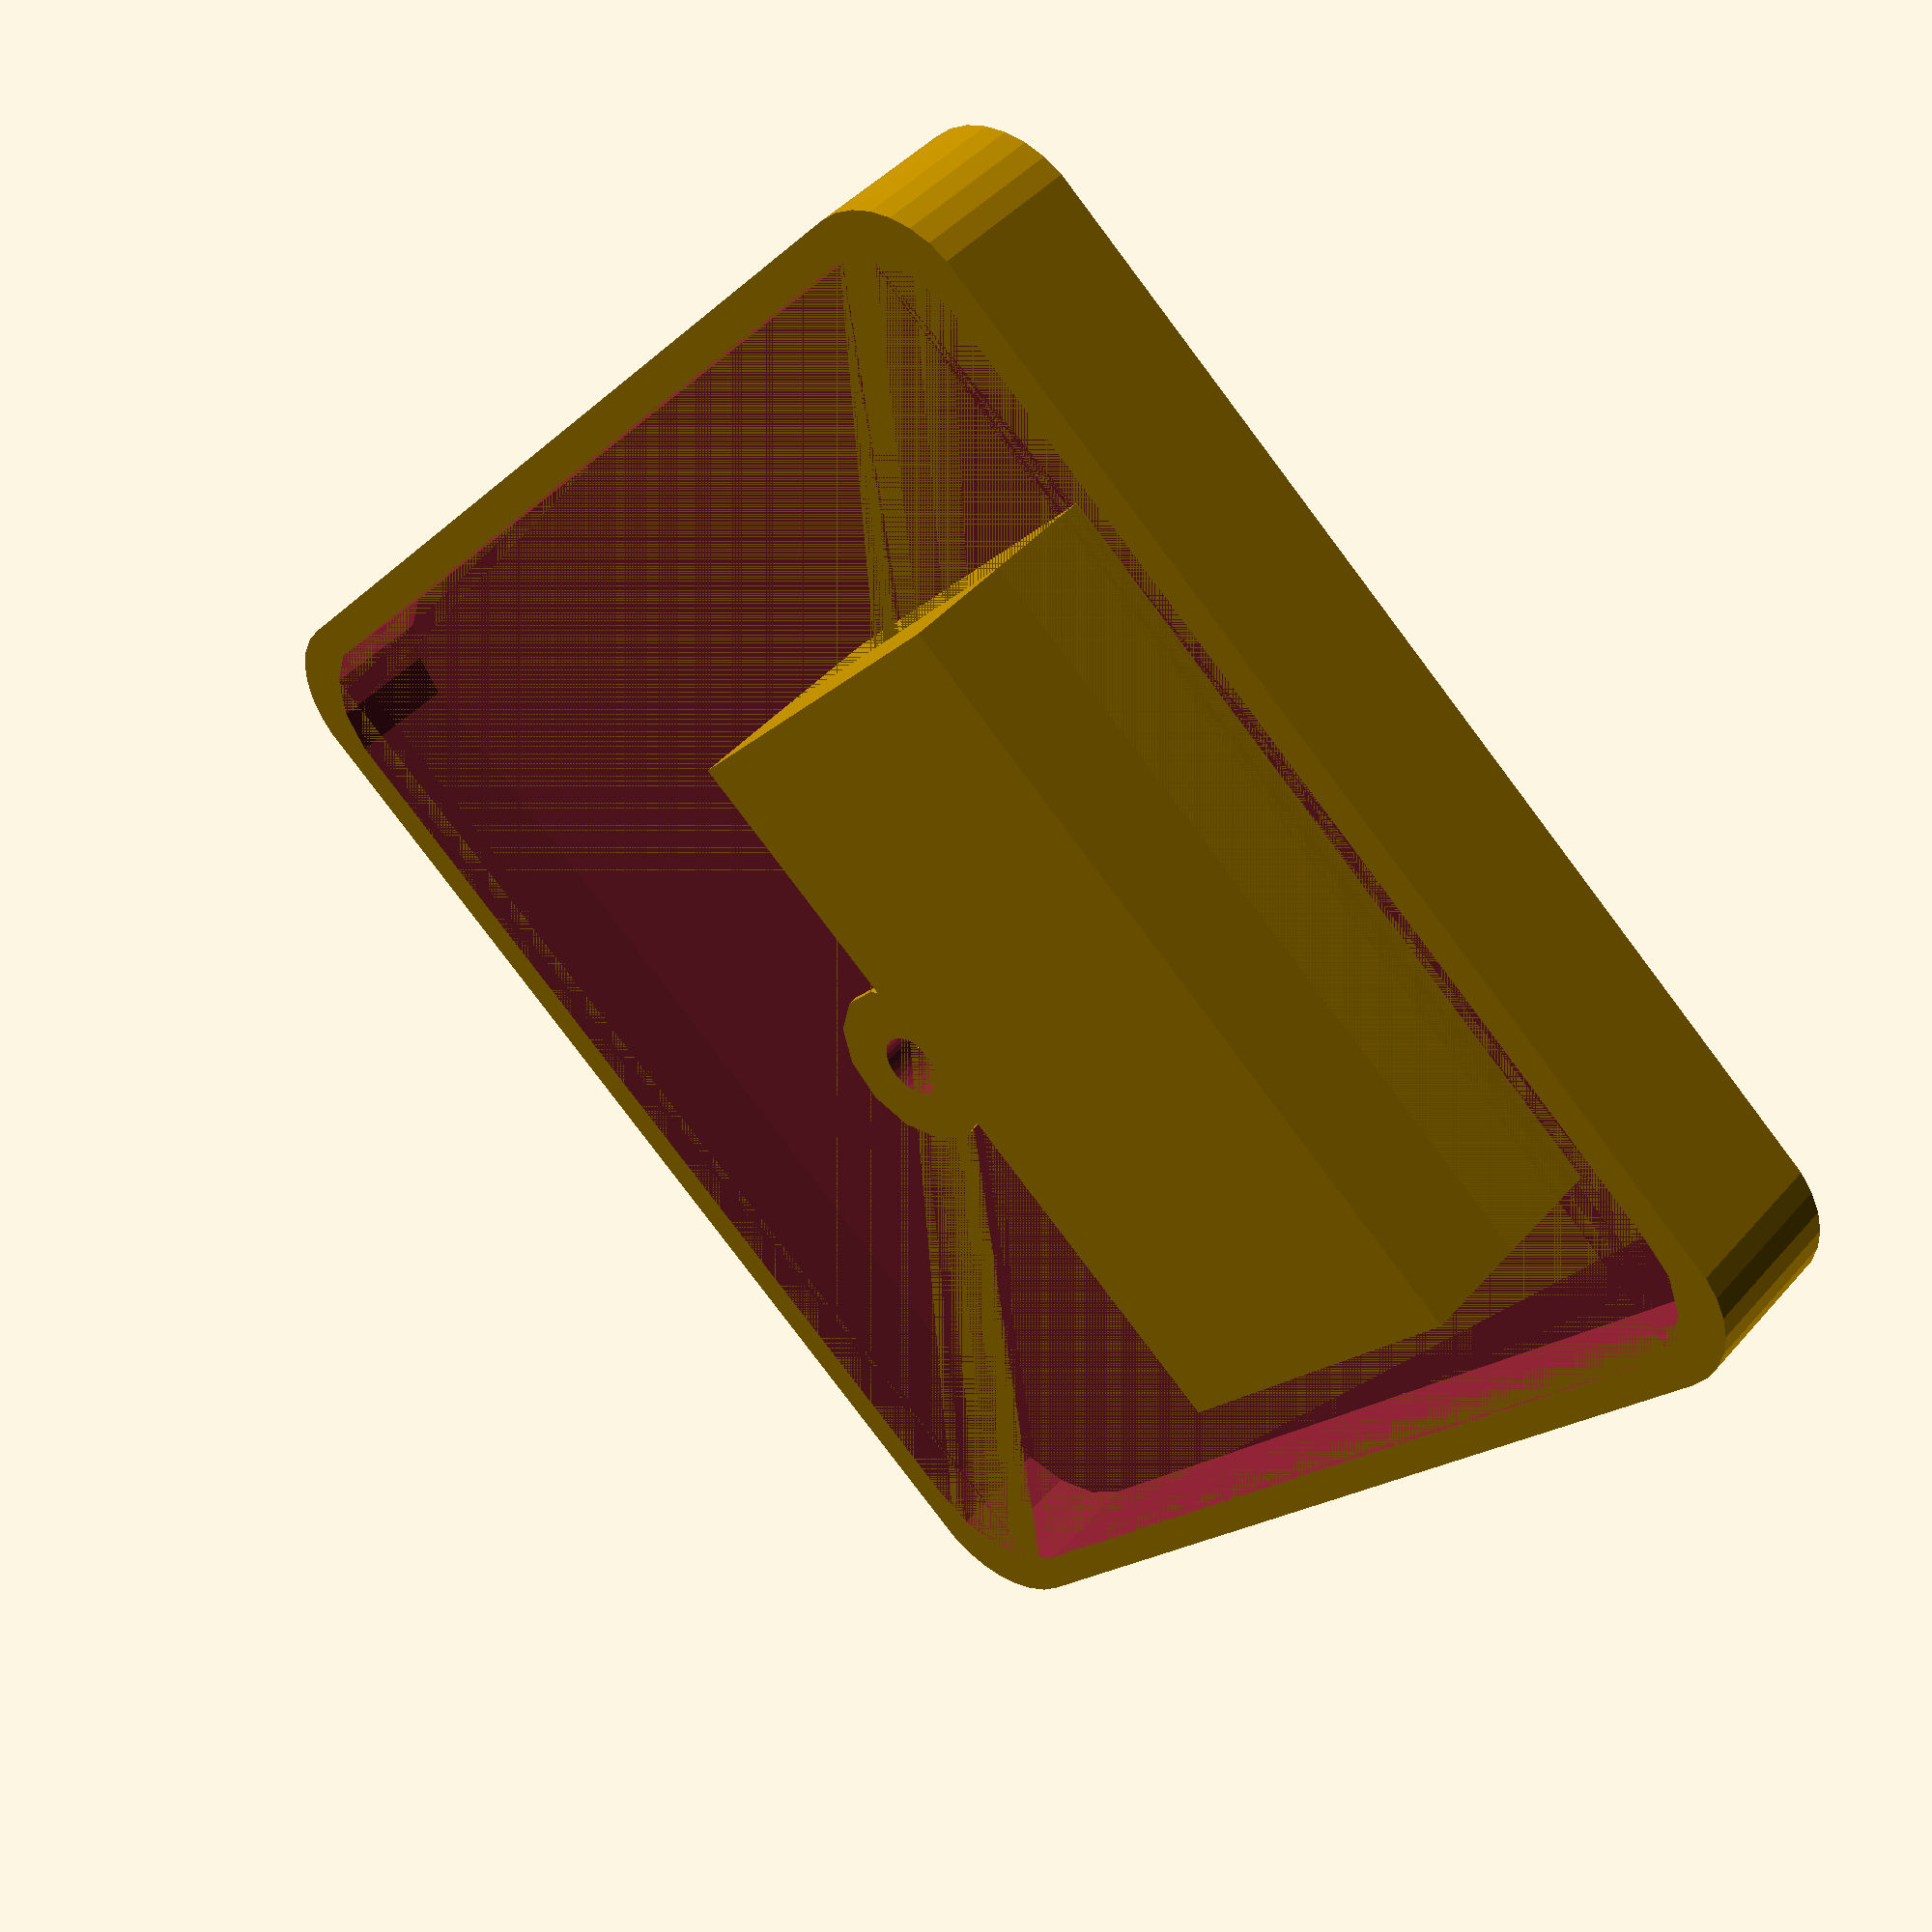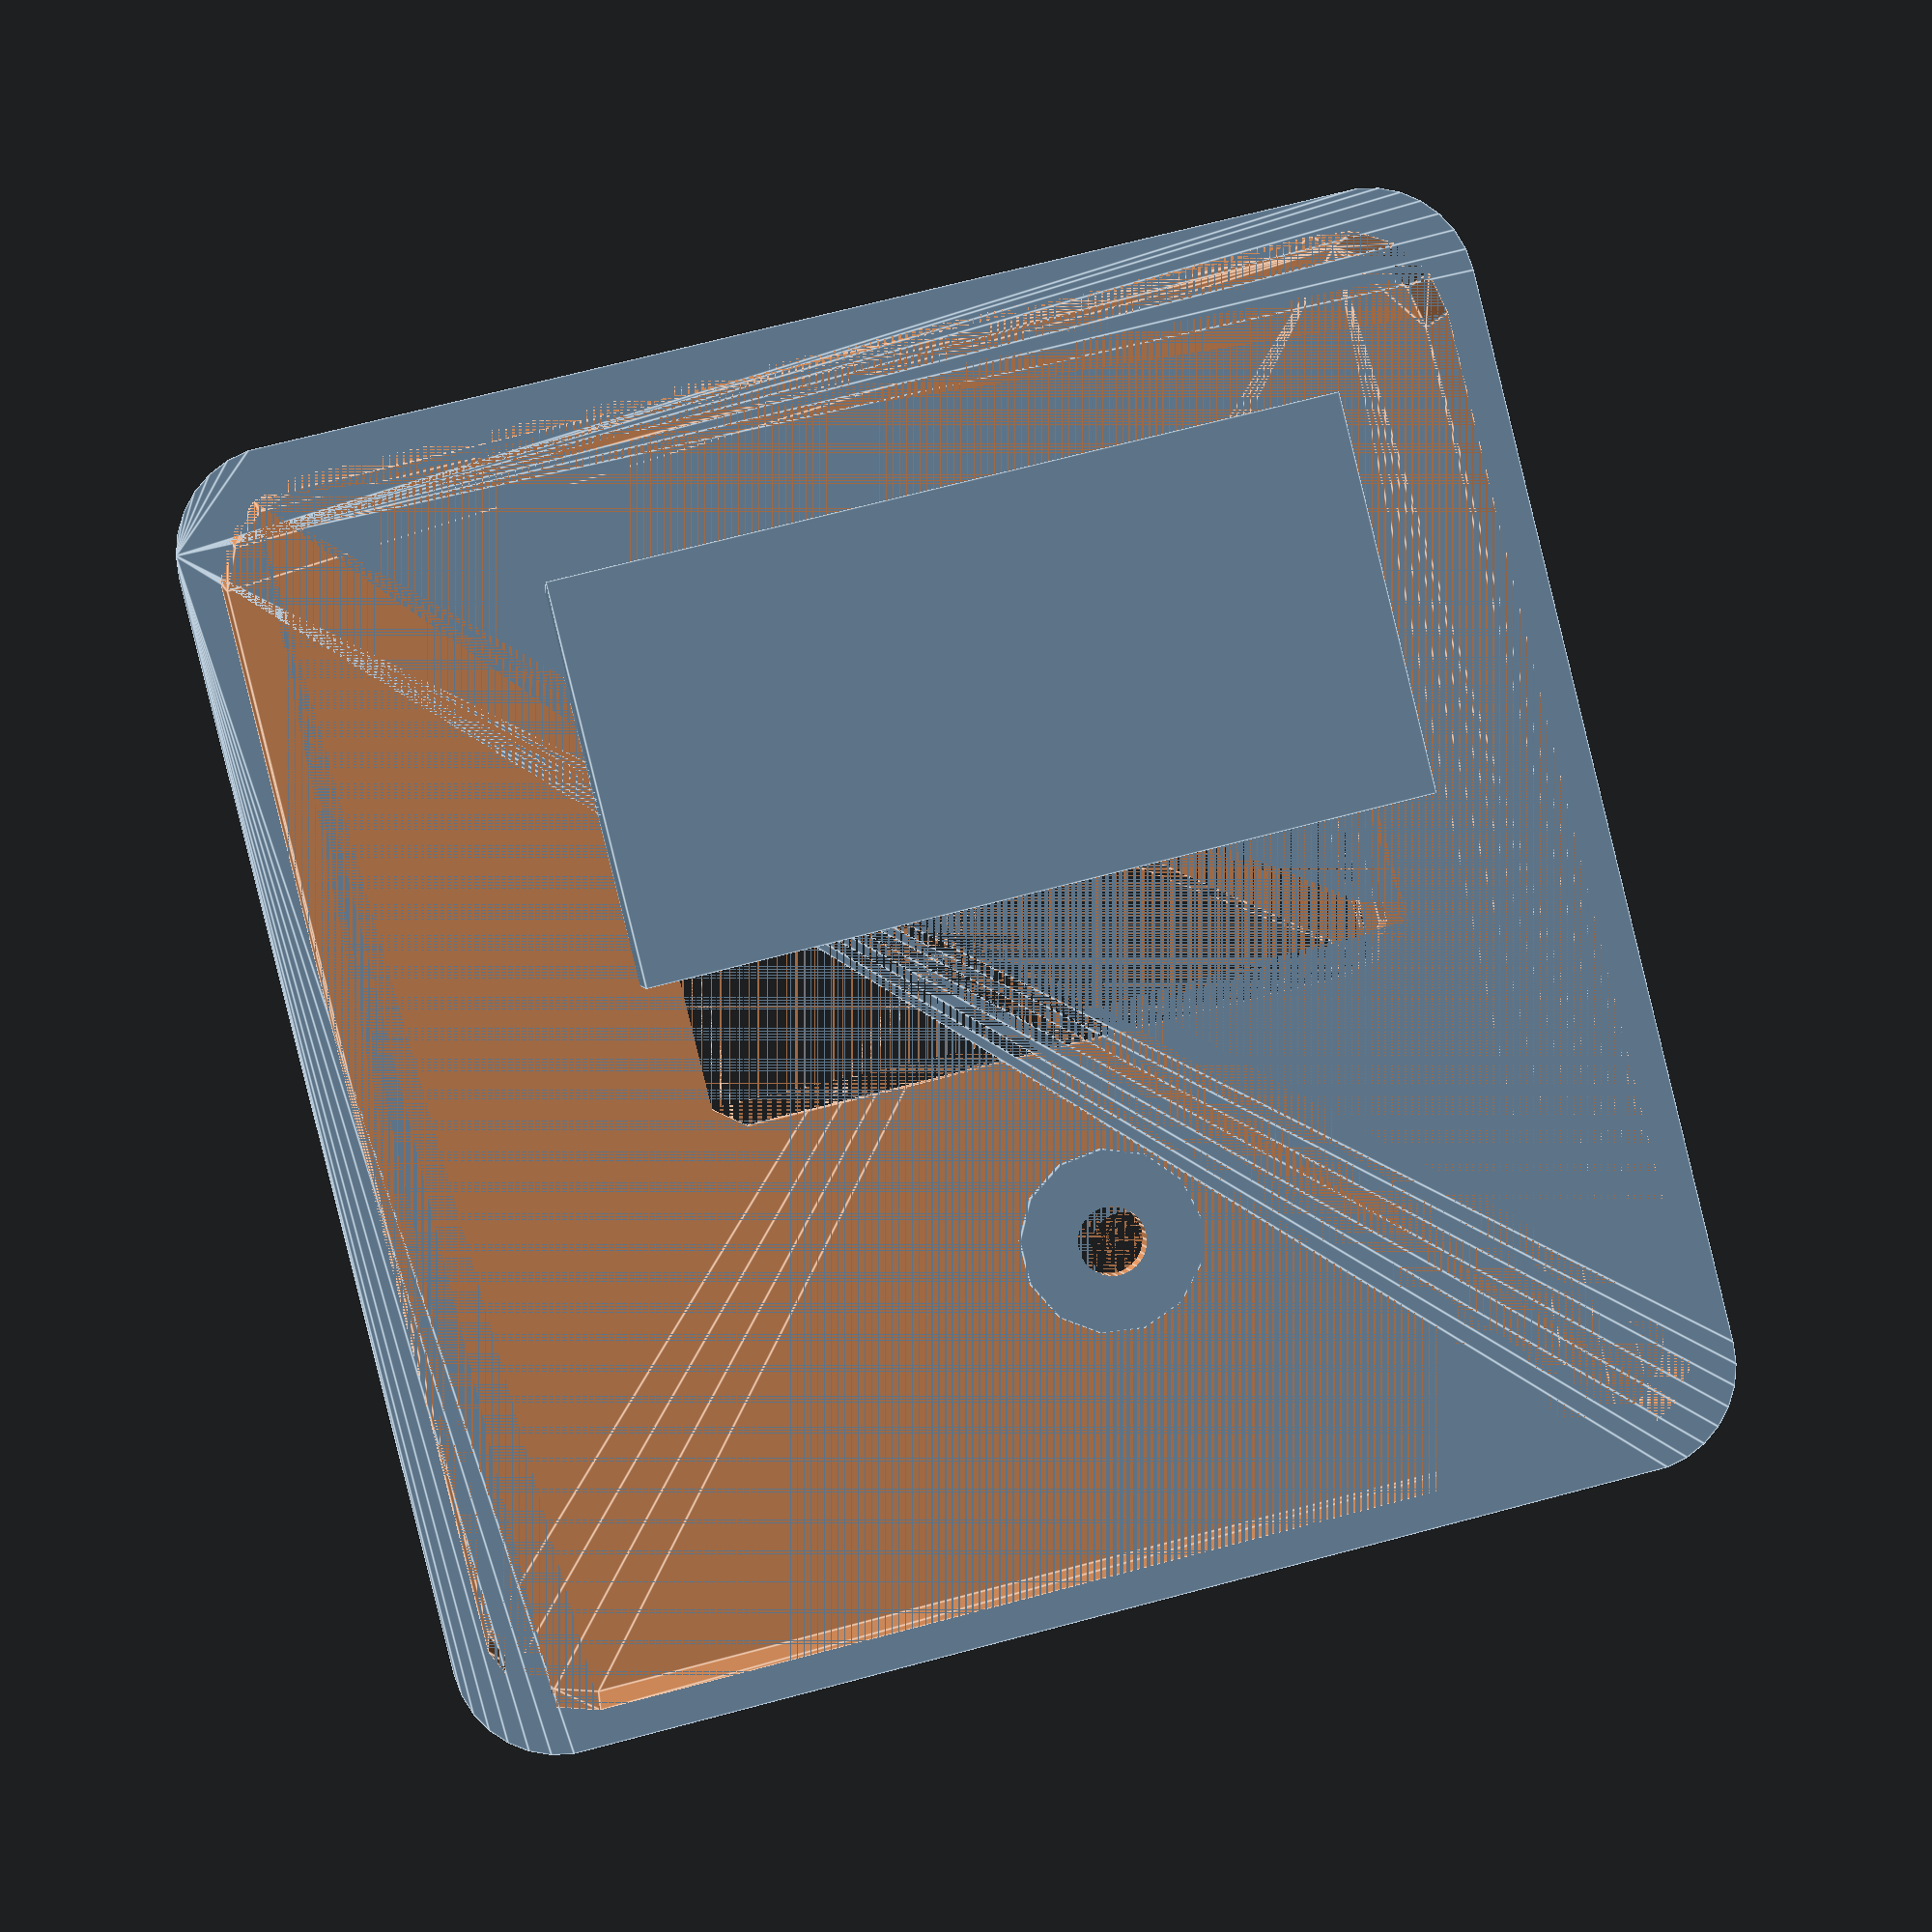
<openscad>
width=55.8;
thickness=1.5;
radius=4.5;
height=7;
//height=2;
/* [Opening] */
hole_width=30.5;
full_open=14;
hole_height=8.5+full_open;
hole_radius=2;
hole_depth=12;
//hole_depth=0;
/* [Drill Hole] */
drill_hole_x=31.5;
drill_hole_y=41;
drill_hole_d=3;
drill_hole_sink_d=5;
drill_hole_sink_depth=1;

difference(){
    union(){
        translate([drill_hole_x,drill_hole_y,height-drill_hole_sink_depth-thickness]){
            cylinder(h=thickness, d=drill_hole_sink_d+2*thickness);
        }
        difference() {
            translate([radius, radius, 0]){
                minkowski() {
                    cube([width-2*radius,width-2*radius,height-1]);
                    cylinder(r=radius,h=1,$fn=30);
                }
            }
            translate([thickness+radius,thickness+radius,0]) {
                side = width-2*radius-(2*thickness);
                minkowski() {
                    cube([side,side,height-2-1]);
                    cylinder(r=radius,h=1);
                }
            }
            translate([16+hole_radius, 10+hole_radius, 0]){
                minkowski() {
                    cube([hole_width-2*hole_radius,hole_height-2*hole_radius,height-1]);
                    cylinder(r=hole_radius,h=1);
                }
            }
            
        }
        translate([16-thickness, 10-thickness, height-hole_depth]){
            difference() {
                cube([hole_width+2*thickness,full_open+2*thickness,hole_depth-1]);
                translate([thickness+hole_radius,thickness+hole_radius,+2]) {
                    width = hole_width-2*hole_radius;
                    height = width-2*hole_radius;
                    minkowski() {
                        cube([width,height,hole_depth-2-1]);
                        cylinder(r=hole_radius,h=1,$fn=30);
                    }
                }
            }
        }
    }
    translate([drill_hole_x,drill_hole_y,-thickness]){
        cylinder(h=height+thickness, d=drill_hole_d,$fn=30);
    }
    translate([drill_hole_x,drill_hole_y,height-drill_hole_sink_depth]){
        cylinder(h=drill_hole_sink_depth, d=drill_hole_sink_d, $fn=30);
    }
}
</openscad>
<views>
elev=316.0 azim=139.6 roll=217.8 proj=p view=solid
elev=179.6 azim=13.9 roll=5.3 proj=p view=edges
</views>
